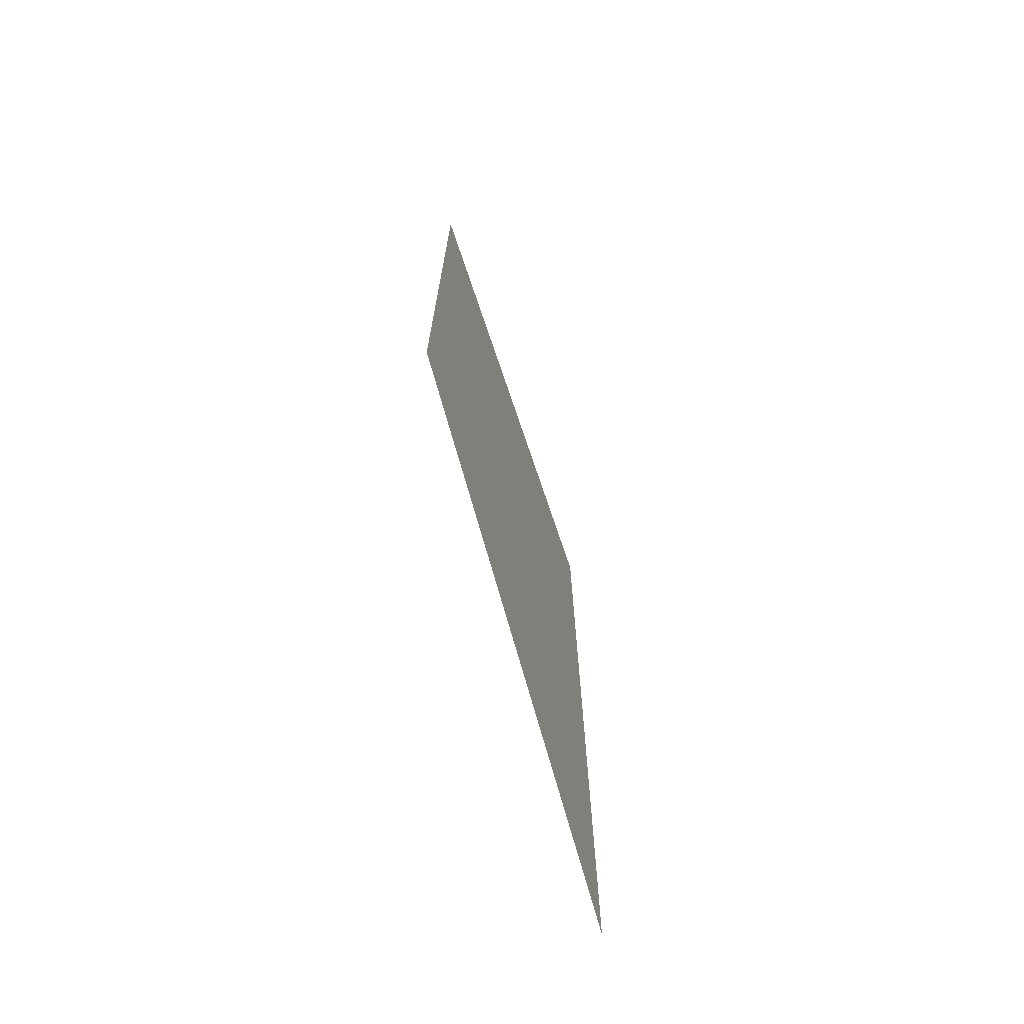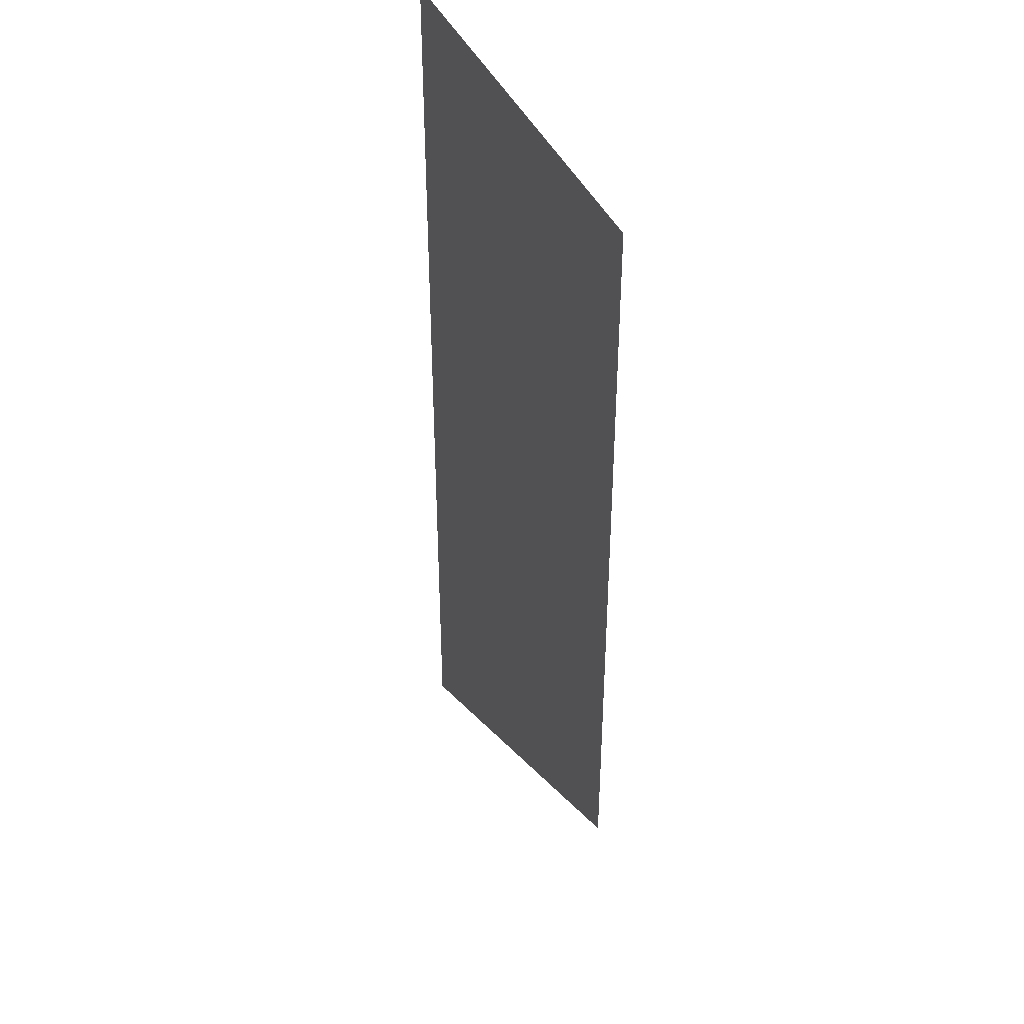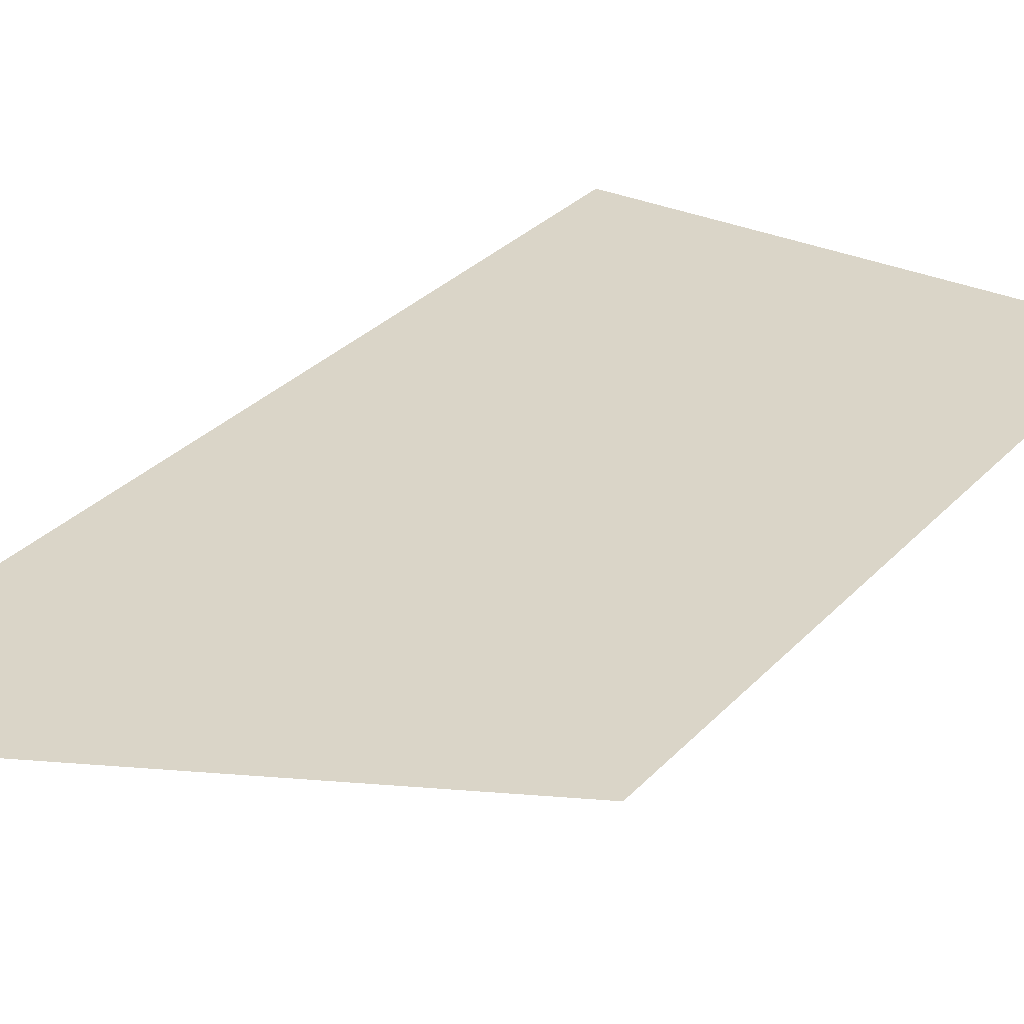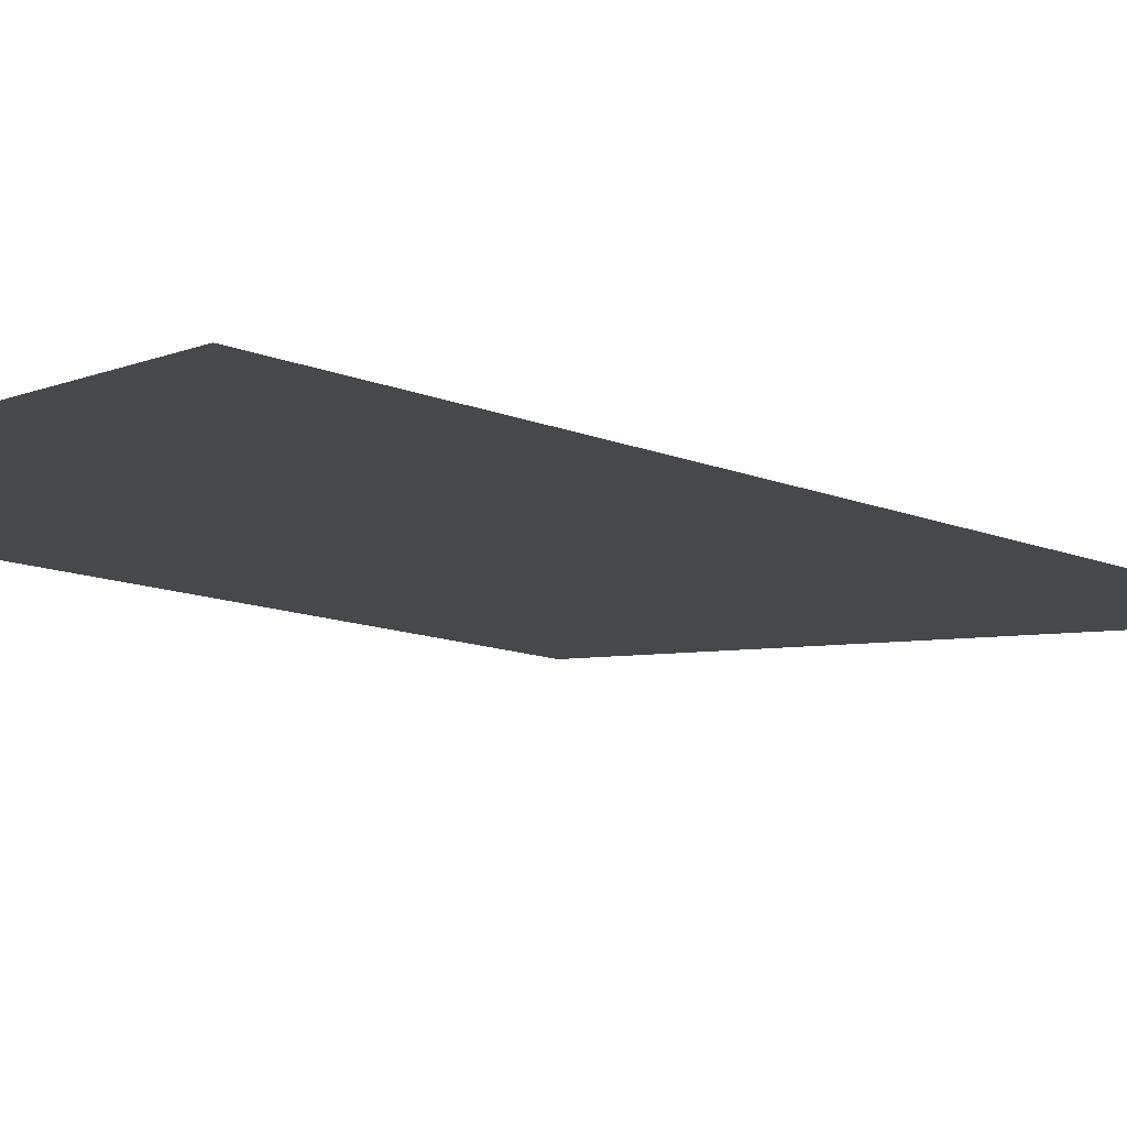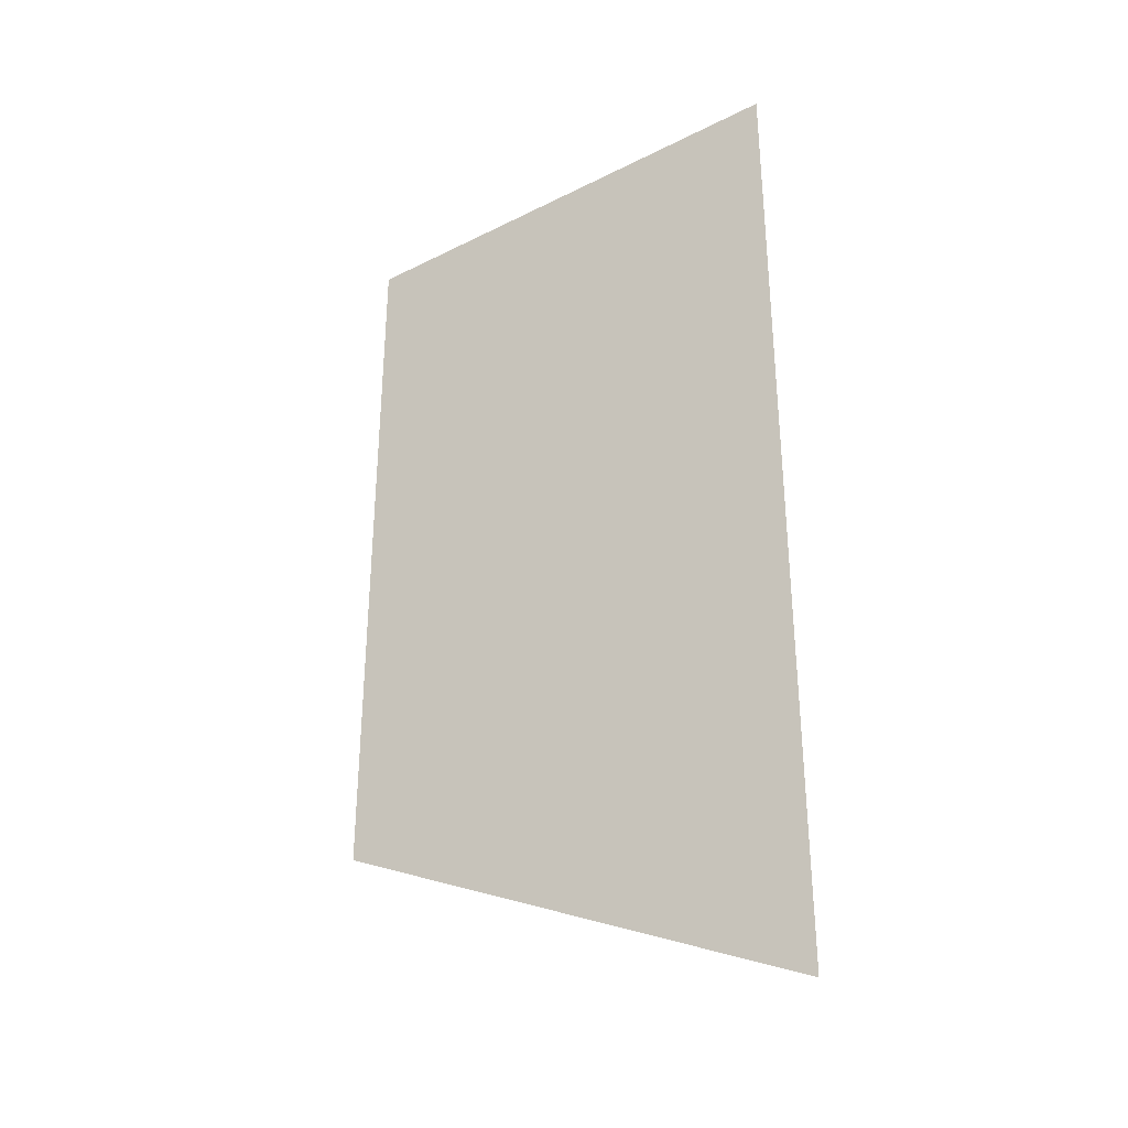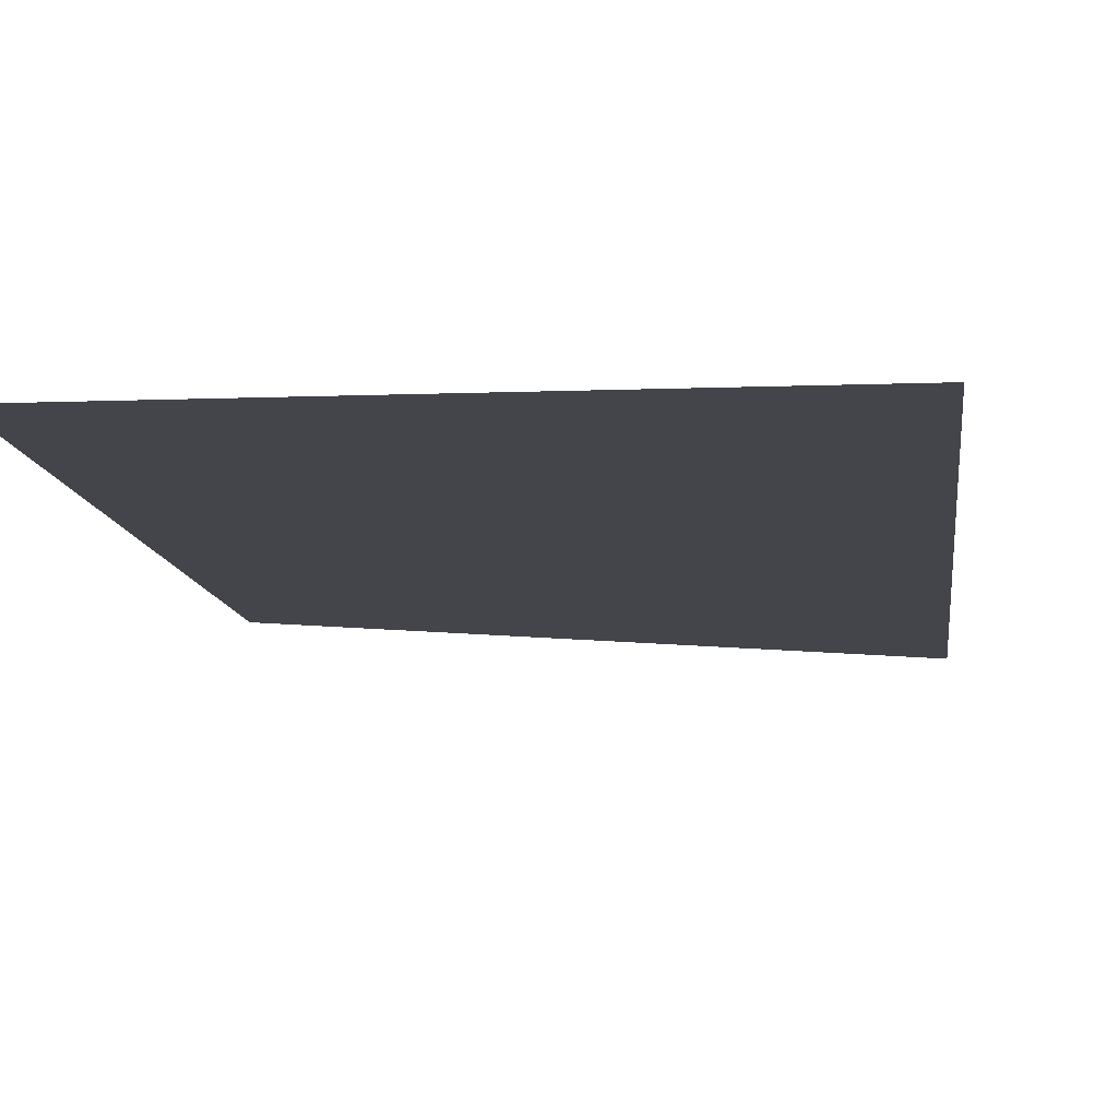
<metadata>
{"format":"obj","ext":"obj","renderer":"f3d","projection":"perspective","resolution":1024,"background":"white","views":[{"elev":-72.8,"azim":108.7,"up":"+Y"},{"elev":40.5,"azim":67.9,"up":"+Y"},{"elev":29.4,"azim":33.5,"up":"+Z"},{"elev":-11.3,"azim":-136.5,"up":"+Z"},{"elev":-34.9,"azim":-146.0,"up":"+Y"},{"elev":-9.3,"azim":-174.1,"up":"+Z"}]}
</metadata>
<code>
v 5677 182.4 -1830
v 5786 236.8 -1830
v 5786 403.2 -1830
v 5677 182.4 -1830
v 5786 403.2 -1830
v 5677 403.2 -1830
f 1 2 3
f 4 5 6

</code>
